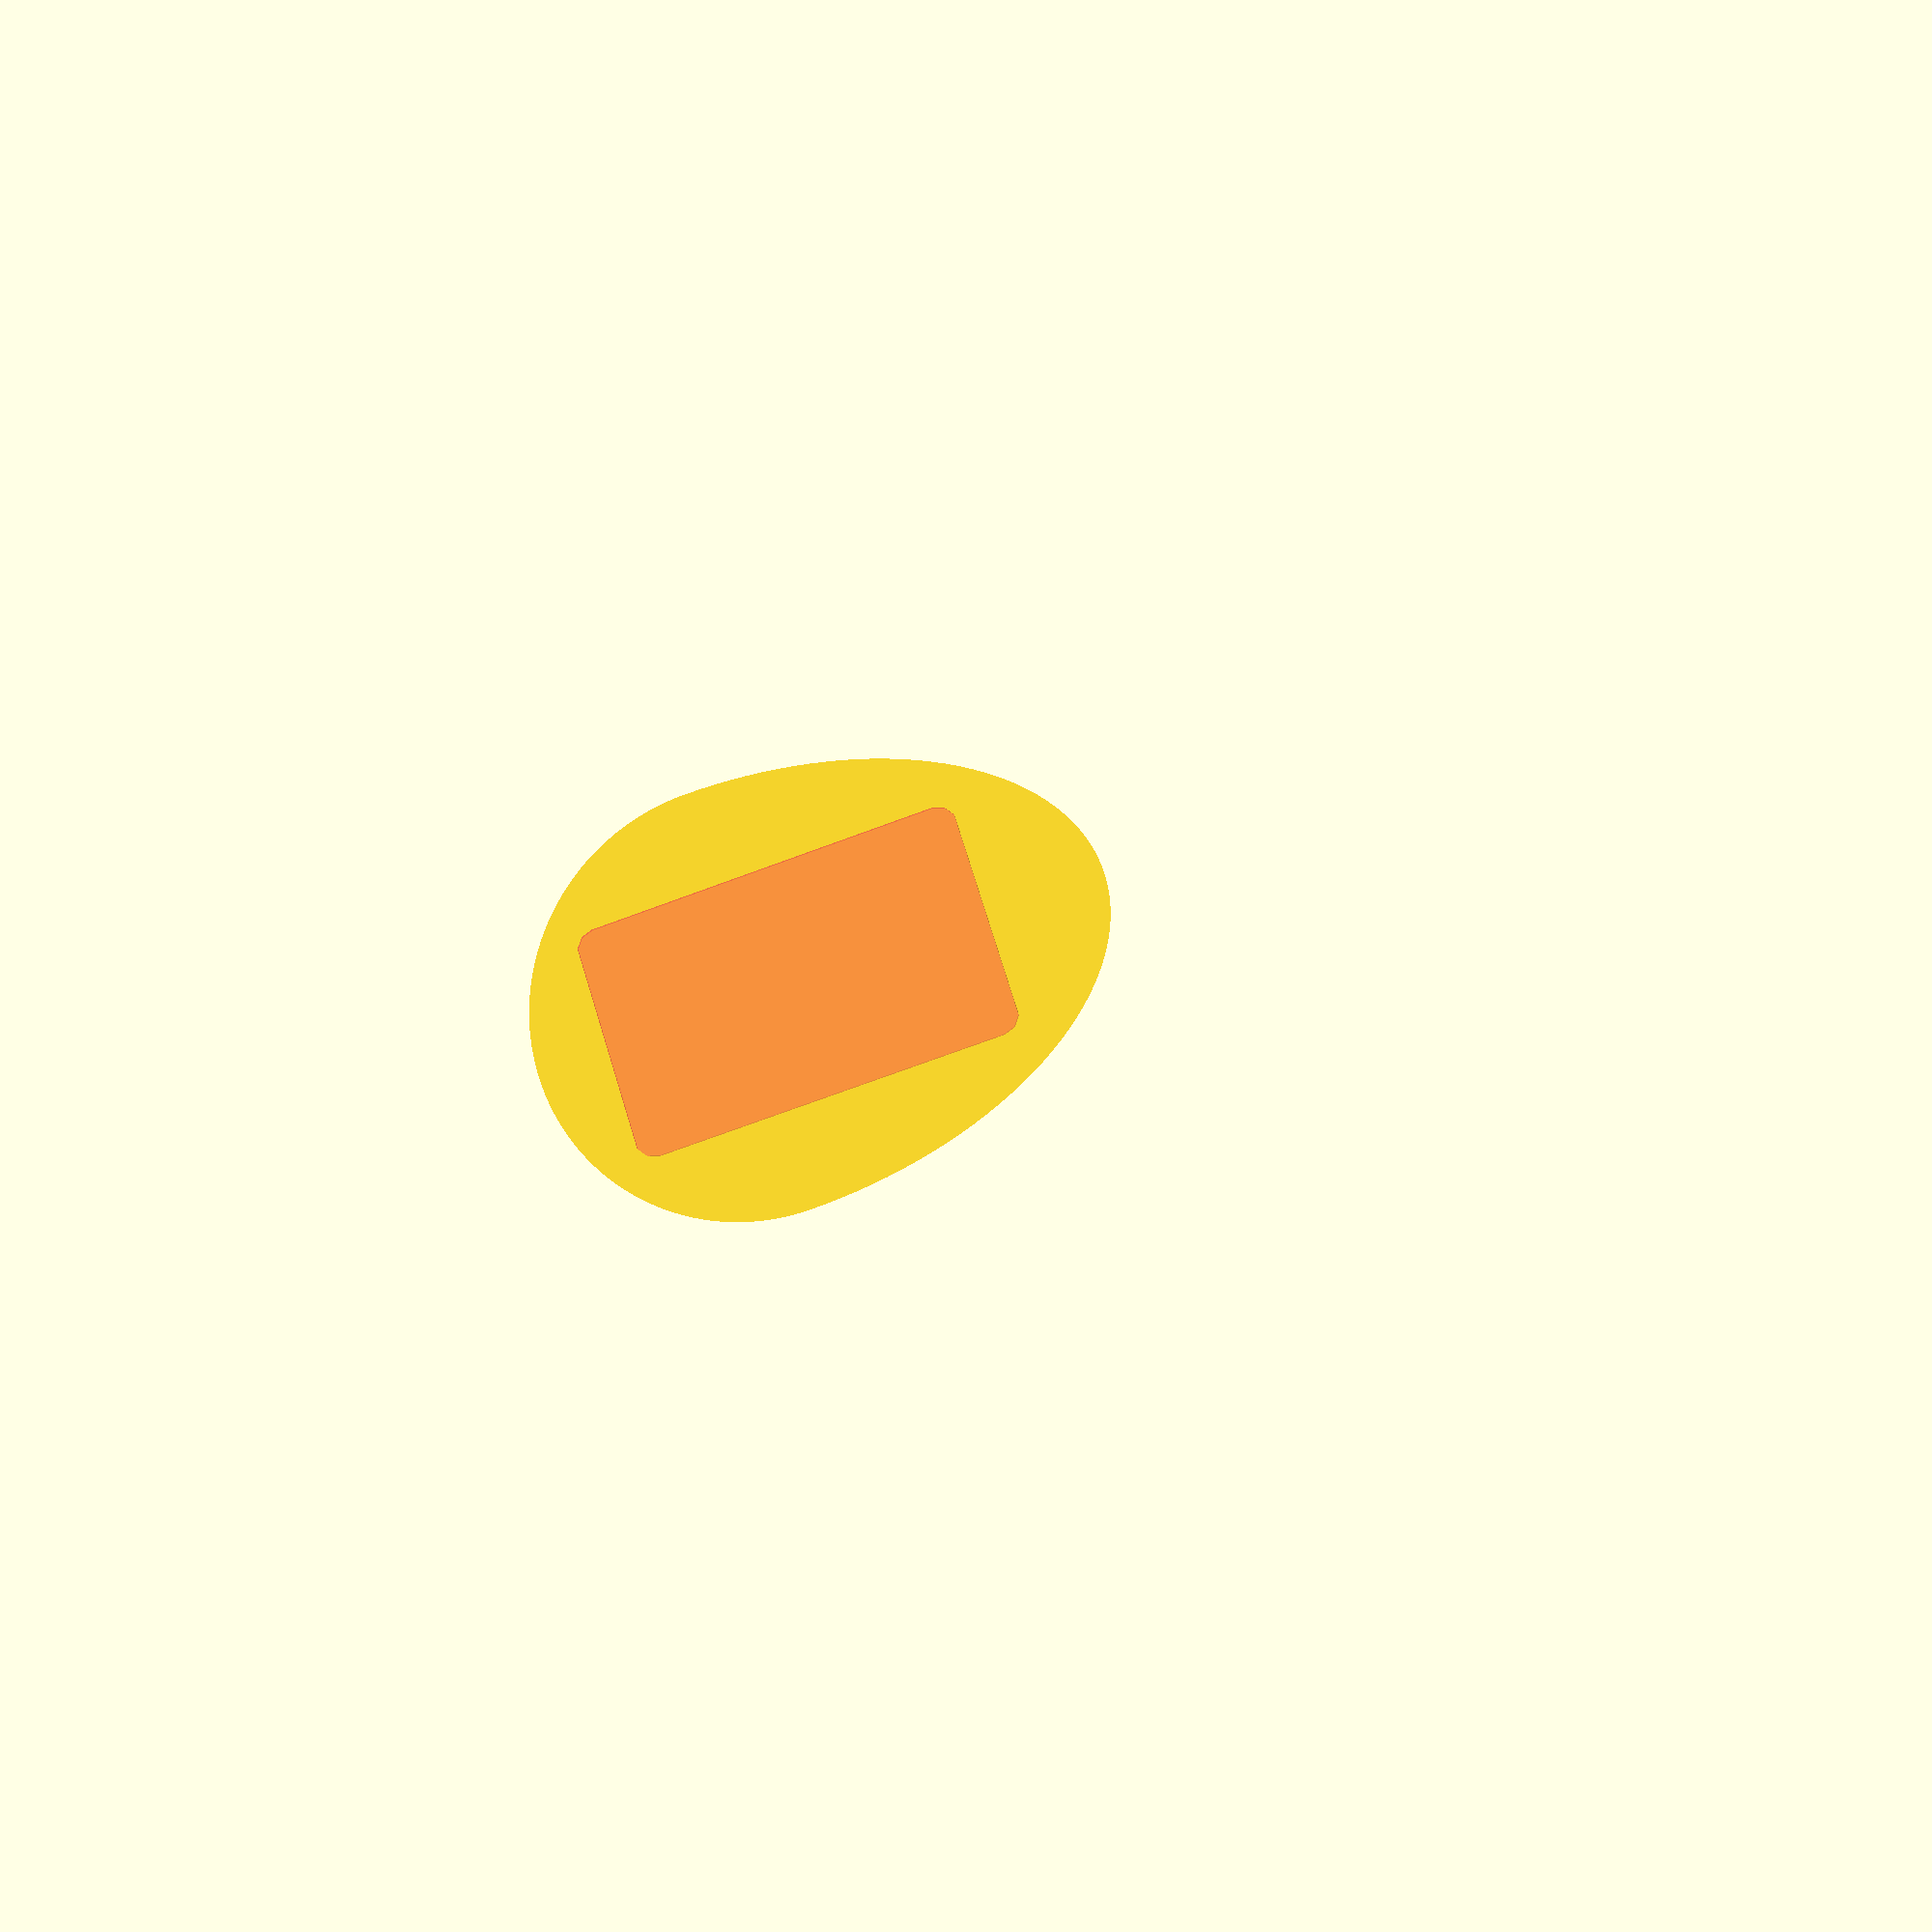
<openscad>
// Egg Drop Egg
// Matthew E. Nelson
// August 2016
// Revision 3

// Based on Parametric egg by
// Nicholas C. Lewis 2011
// http://www.thingiverse.com/thing:7832

radius=35;		//radius of egg
stretch = 1.7;	//amount of "stretch" in the top half
angle = 90;		//angle of egg (0 is vertical, 90 is on side)
base = 2;	  //Sets how far down for base, max 2.4.  Nominal 2
cutout = 3; //Sets the depth of the cutout in the egg

fn = 150;

function get_offset(a) = lookup(a, [[0, cos(45)],[60, cos(90)],[90, cos(70)]]);

/*
//Egg side A
difference(){
intersection(){
	echo(get_offset(angle));
	translate([0,0,83])cube(base*stretch*radius, center = true);
	translate([0,0,get_offset(angle)*radius])rotate([angle,0,0]){
		union(){
			intersection(){
				//translate([0,0,0])cube(90, center = true);
				scale([1,1,stretch])sphere(r=radius, $fn=fn);
				translate([0,0,stretch*radius])cube(2*stretch*radius, center = true);
				//translate([0,-40,0])cube(90, center = true);
			}
			sphere(r=radius, $fn=fn);
			
		}
	}
//translate([0,0,5])cube(40, center = true);
}
//This cuts out the opening for our circuit board
translate([-18,-38,23])#bean_cutout();
//T-lock
//translate([-5,-45,18])cube([6,11,20], center = true);
//translate([0,-45,18])cube([10,5,20], center = true);
//translate([0,-45,27])cube([11,11,3], center = true);

//translate([-5,23,18])cube([6,11,20], center = true);
//translate([0,23,18])cube([10,5,20], center = true);
//translate([0,23,27])cube([11,11,3], center = true);
}
*/
//Egg side B
rotate([0,180,0]){
difference(){
intersection(){
	echo(get_offset(angle));
	translate([0,0,83])cube(base*stretch*radius, center = true);
	translate([0,0,get_offset(angle)*radius])rotate([angle,0,0]){
		union(){
			intersection(){
				//translate([0,0,0])cube(90, center = true);
				scale([1,1,stretch])sphere(r=radius, $fn=fn);
				translate([0,0,stretch*radius])cube(2*stretch*radius, center = true);
				//translate([0,-40,0])cube(90, center = true);
			}
			sphere(r=radius, $fn=fn);
			
		}
	}
//translate([0,0,5])cube(40, center = true);
}
//This cuts out the opening for our circuit board
//translate([0,-8,26])#cube([34.5,47.5,cutout], center = true);
//Light Pipe
//translate([9,-11,-15])#cylinder(h = 70,r=3.1,$fn=fn);
}
//This cuts out the opening for our circuit board
translate([-18,-38,23])#bean_cutout();
//T-lock
//difference(){
//translate([0,-40,23])cube([5,9,8.5], center = true);
//translate([0,-36,23])cube([10,4,4], center = true);
//translate([0,-44,23])cube([10,4,4], center = true);
//}
//difference(){
//translate([0,23,23])cube([5,9,8.5], center = true);
//translate([0,27,23])cube([10,5,4], center = true);
//translate([0,19,23])cube([10,5,4], center = true);
//}
}


module bean_cutout(){
    //Below defines the dimensions for the Light Blue Bean module
    xdim = 36;
    ydim = 60;
    zdim = 10;
    rdim = 3;
    hull(){
        translate([rdim,rdim,0])cylinder(r=rdim,h=zdim);
        translate([xdim-rdim,rdim,0])cylinder(r=rdim,h=zdim);
        translate([rdim,ydim-rdim,0])cylinder(r=rdim,h=zdim);
        translate([xdim-rdim,ydim-rdim,0])cylinder(r=rdim,h=zdim);
    }
}
</openscad>
<views>
elev=11.9 azim=252.5 roll=11.0 proj=p view=solid
</views>
